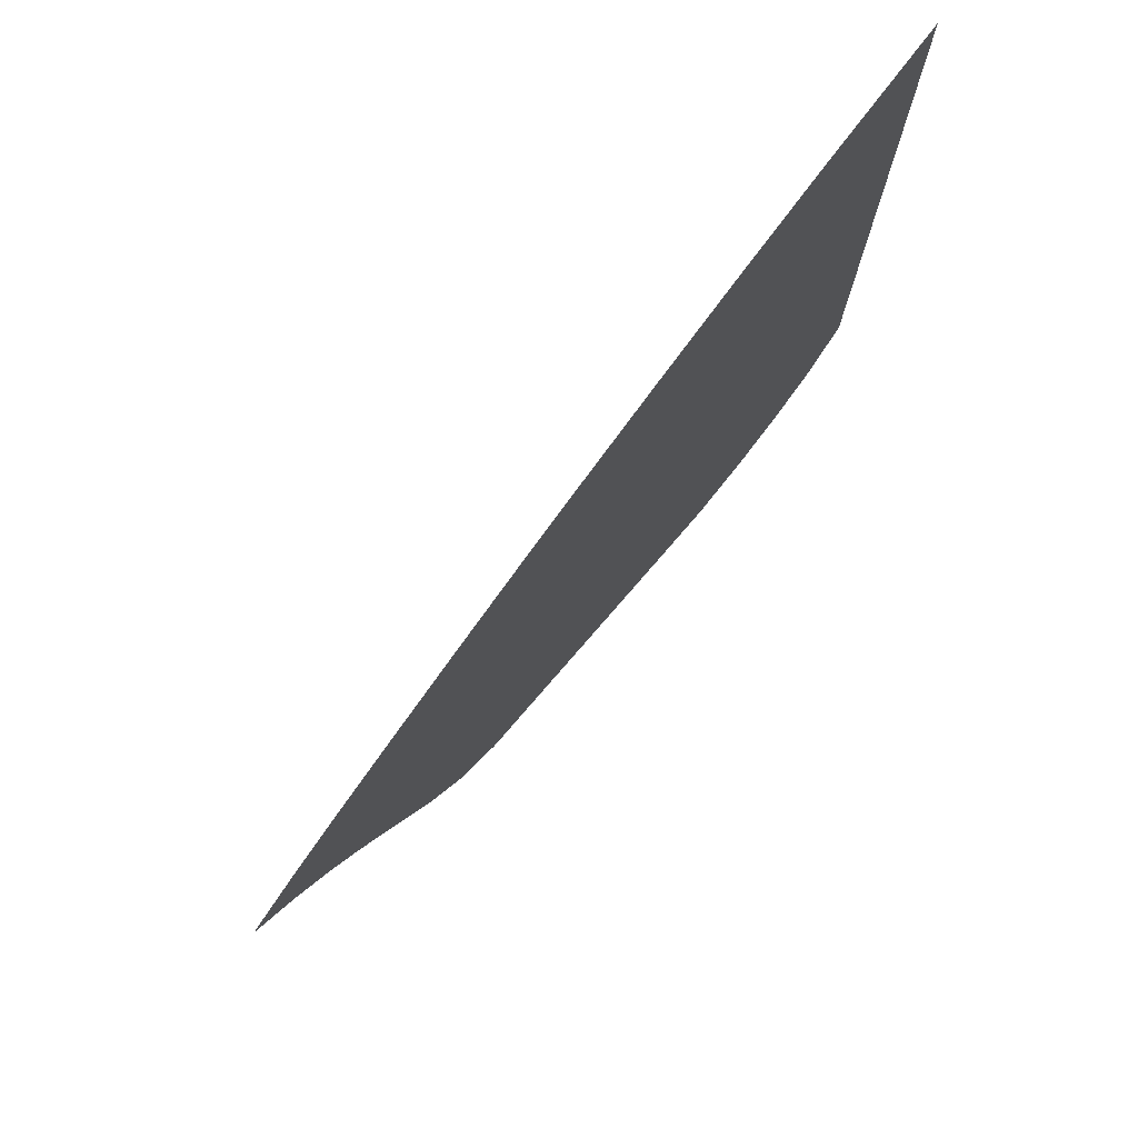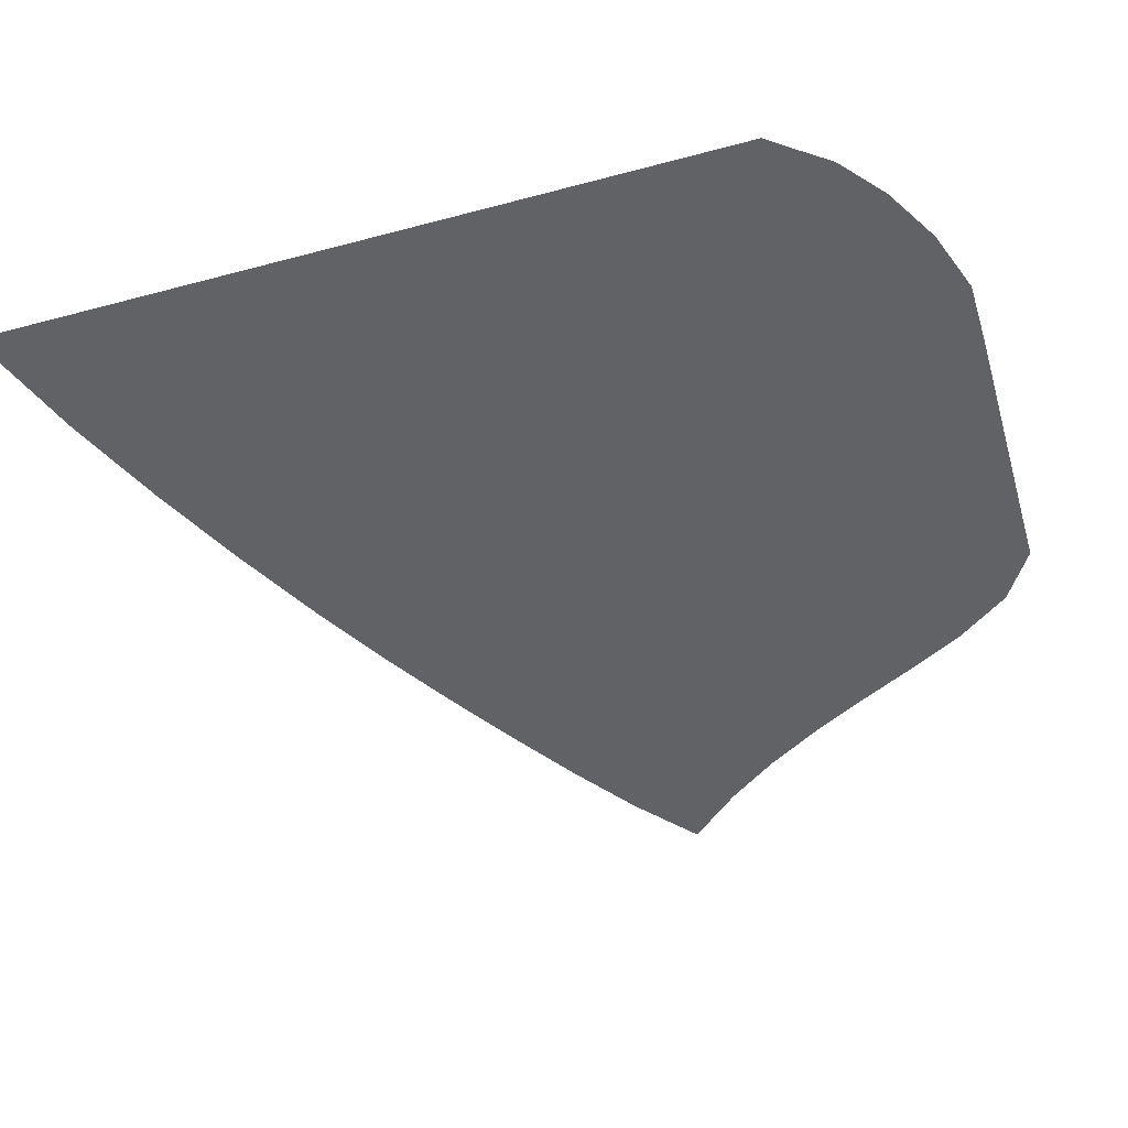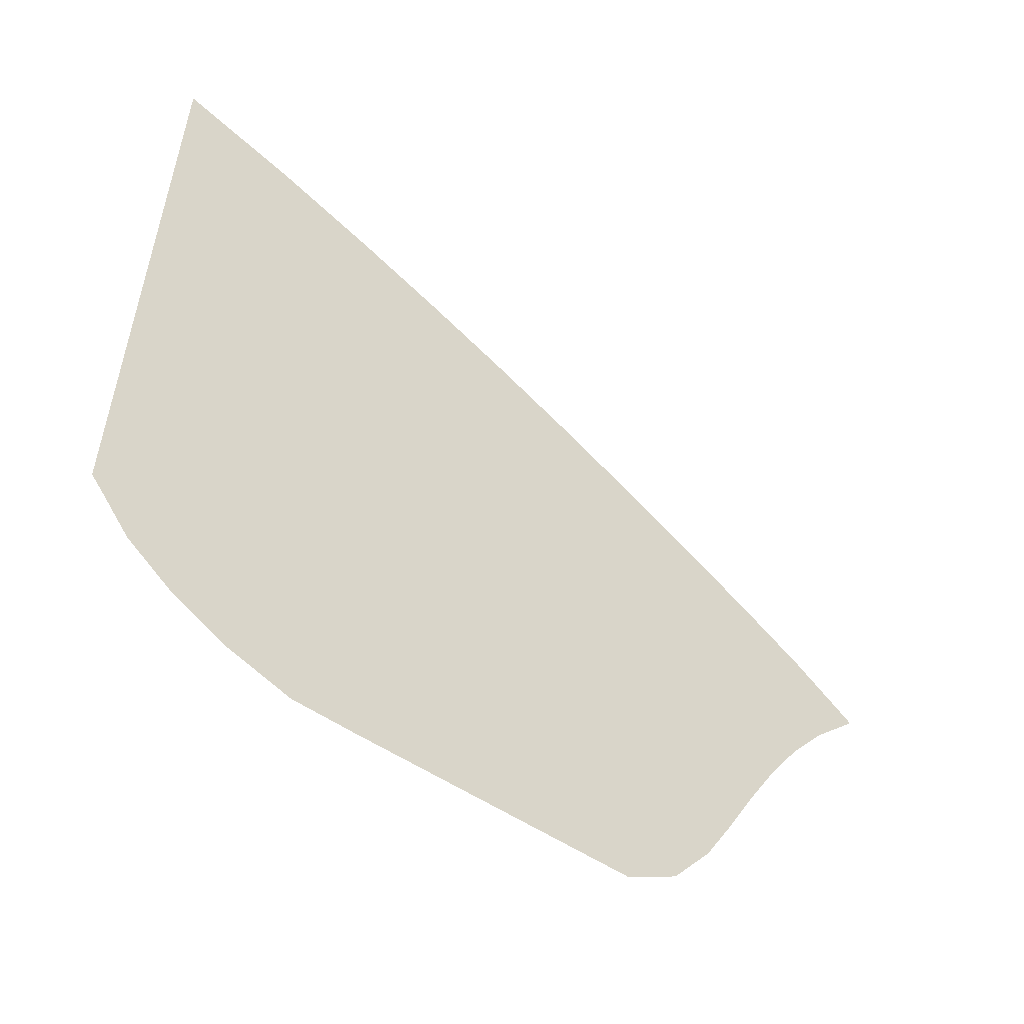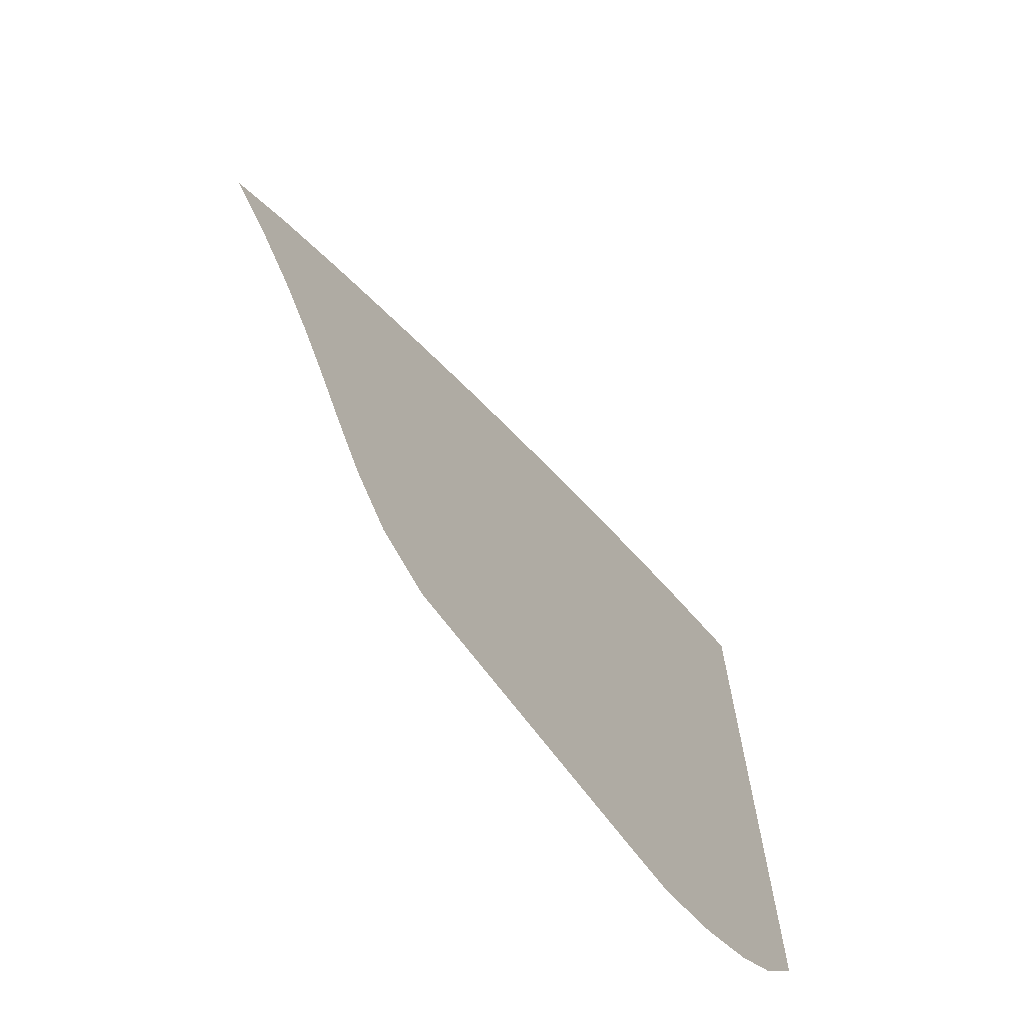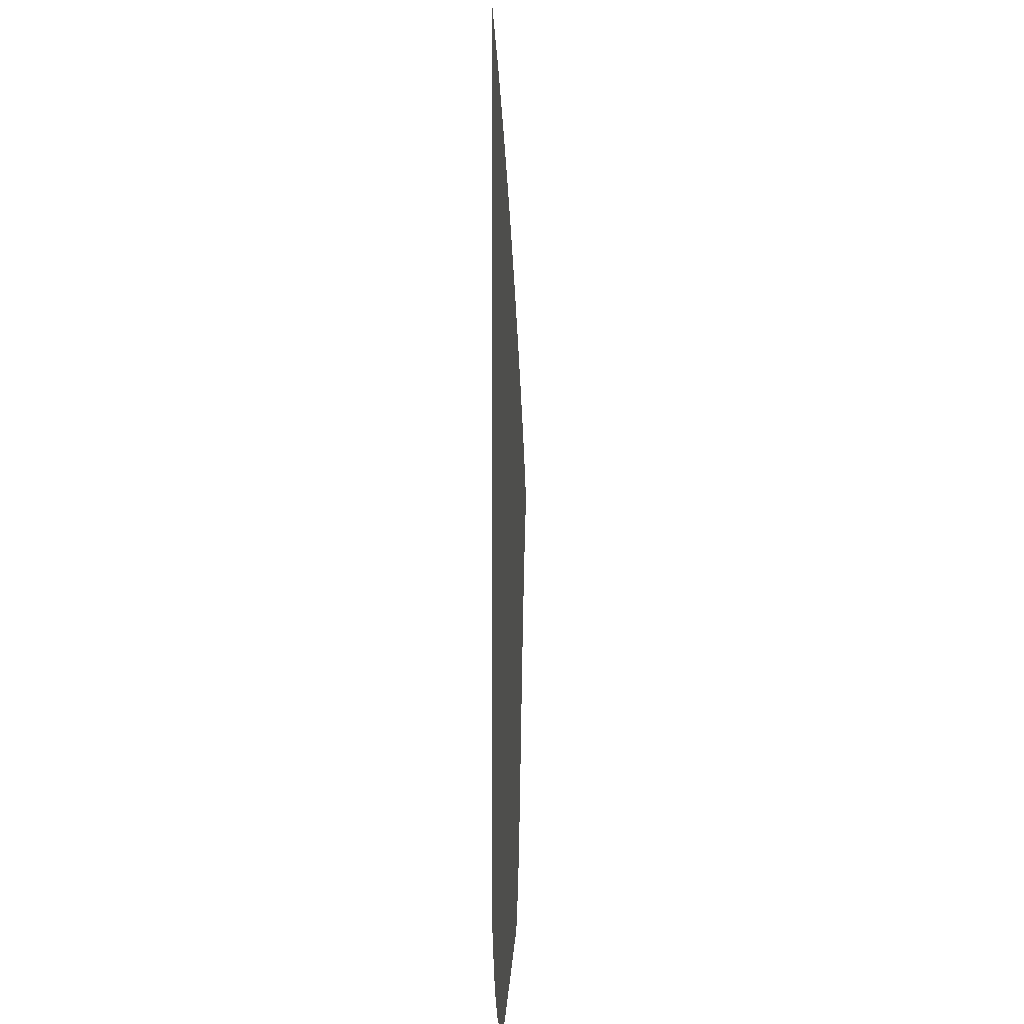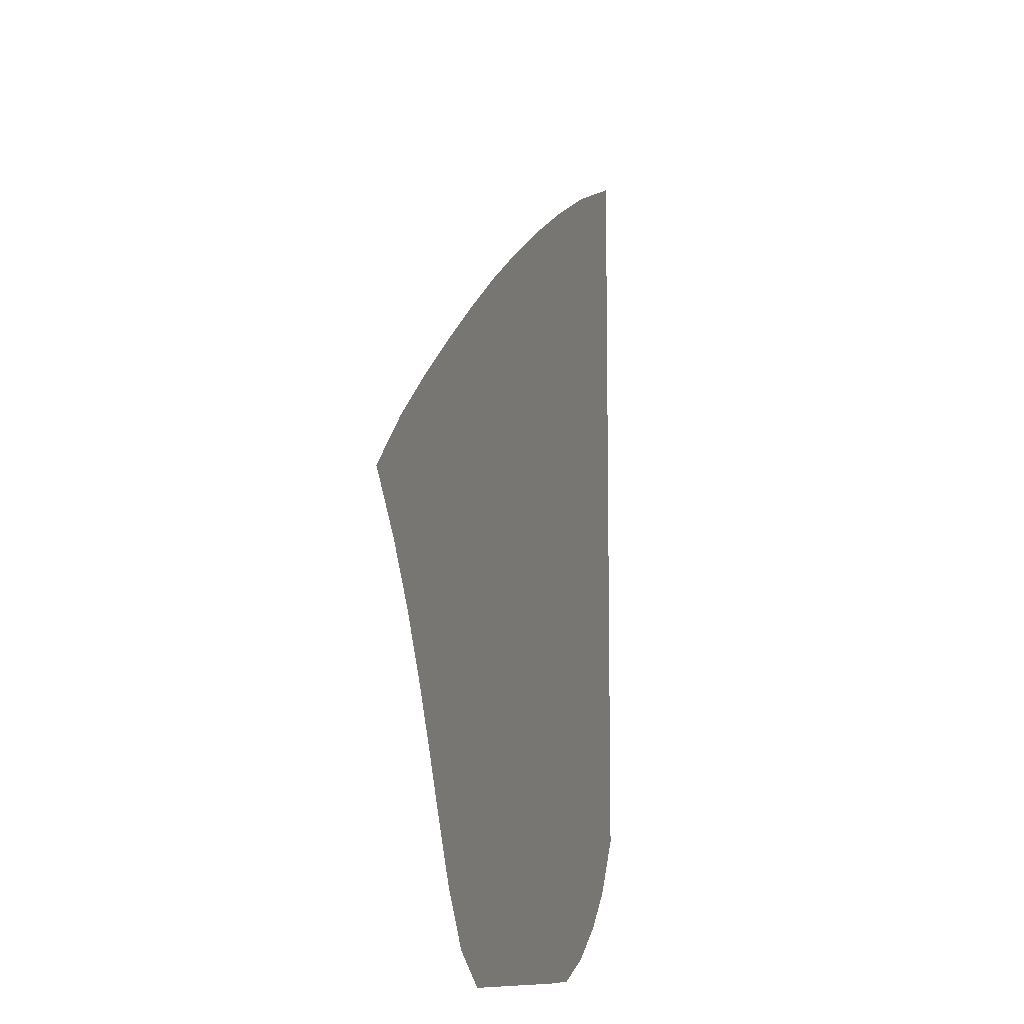
<metadata>
{"format":"obj","ext":"obj","renderer":"f3d","projection":"perspective","resolution":1024,"background":"white","views":[{"elev":77.8,"azim":130.9,"up":"+Y"},{"elev":-50.5,"azim":-73.7,"up":"+Z"},{"elev":-56.7,"azim":-34.4,"up":"+Y"},{"elev":-70.3,"azim":127.0,"up":"+Y"},{"elev":6.7,"azim":-87.8,"up":"+Y"},{"elev":-10.1,"azim":105.3,"up":"+Y"}]}
</metadata>
<code>
v  0.001163  5.999  0
v  0.7913  5.692  0
v  1.471  5.378  0
v  2.088  5.065  0
v  2.662  4.751  0
v  3.201  4.434  0
v  3.71  4.113  0
v  4.192  3.792  0
v  4.657  3.47  0
v  5.101  3.137  0
v  5.508  2.782  0
v  0.001012  5.499  0
v  0.6705  5.222  0
v  1.296  4.924  0
v  1.881  4.622  0
v  2.432  4.318  0
v  2.953  4.011  0
v  3.447  3.7  0
v  3.917  3.388  0
v  4.369  3.076  0
v  4.799  2.761  0
v  5.201  2.437  0
v  0.000611  4.999  0
v  0.5959  4.735  0
v  1.167  4.455  0
v  1.714  4.167  0
v  2.235  3.876  0
v  2.733  3.581  0
v  3.21  3.282  0
v  3.668  2.982  0
v  4.109  2.681  0
v  4.534  2.38  0
v  4.945  2.082  0
v  0.000314  4.499  0
v  0.5404  4.243  0
v  1.065  3.977  0
v  1.572  3.704  0
v  2.062  3.427  0
v  2.536  3.147  0
v  2.995  2.862  0
v  3.443  2.574  0
v  3.879  2.285  0
v  4.305  1.997  0
v  4.726  1.717  0
v  6.8e-05  3.999  0
v  0.4942  3.75  0
v  0.9764  3.495  0
v  1.446  3.235  0
v  1.905  2.973  0
v  2.355  2.71  0
v  2.799  2.443  0
v  3.239  2.171  0
v  3.673  1.894  0
v  4.101  1.614  0
v  4.527  1.345  0
v  -0.00015  3.499  0
v  0.4531  3.257  0
v  0.896  3.01  0
v  1.33  2.762  0
v  1.758  2.516  0
v  2.184  2.274  0
v  2.614  2.03  0
v  3.048  1.779  0
v  3.482  1.515  0
v  3.912  1.238  0
v  4.336  0.9672  0
v  -0.000355  2.999  0
v  0.4143  2.764  0
v  0.8183  2.522  0
v  1.215  2.284  0
v  1.612  2.055  0
v  2.015  1.839  0
v  2.431  1.627  0
v  2.86  1.407  0
v  3.295  1.16  0
v  3.724  0.8791  0
v  4.132  0.5831  0
v  -0.000565  2.499  0
v  0.3747  2.272  0
v  0.7373  2.031  0
v  1.096  1.8  0
v  1.462  1.589  0
v  1.842  1.402  0
v  2.242  1.233  0
v  2.661  1.059  0
v  3.092  0.8475  0
v  3.51  0.5677  0
v  3.872  0.2195  0
v  -0.000807  2  0
v  0.3282  1.784  0
v  0.6422  1.54  0
v  0.963  1.311  0
v  1.301  1.113  0
v  1.661  0.957  0
v  2.043  0.839  0
v  2.442  0.728  0
v  2.851  0.5863  0
v  3.245  0.3565  0
v  3.533  0  0
v  -0.001176  1.5  0
v  0.2563  1.308  0
v  0.5075  1.056  0
v  0.7974  0.8236  0
v  1.127  0.6289  0
v  1.483  0.494  0
v  1.856  0.4284  0
v  2.226  0.3819  0
v  2.588  0.3288  0
v  2.936  0.2375  0
v  3.207  0  0
v  -0.001349  0.9999  0
v  0.08458  0.8848  0
v  0.2732  0.6211  0
v  0.5704  0.3689  0
v  0.9382  0.1537  0
v  1.349  0.00763  0
v  1.747  0  0
v  2.104  0  0
v  2.422  0  0
v  2.7  0  0
v  2.949  0  0
f 1 2 13
f 1 13 12
f 2 3 14
f 2 14 13
f 3 4 15
f 3 15 14
f 4 5 16
f 4 16 15
f 5 6 17
f 5 17 16
f 6 7 18
f 6 18 17
f 7 8 19
f 7 19 18
f 8 9 20
f 8 20 19
f 9 10 21
f 9 21 20
f 10 11 22
f 10 22 21
f 12 13 24
f 12 24 23
f 13 14 25
f 13 25 24
f 14 15 26
f 14 26 25
f 15 16 27
f 15 27 26
f 16 17 28
f 16 28 27
f 17 18 29
f 17 29 28
f 18 19 30
f 18 30 29
f 19 20 31
f 19 31 30
f 20 21 32
f 20 32 31
f 21 22 33
f 21 33 32
f 23 24 35
f 23 35 34
f 24 25 36
f 24 36 35
f 25 26 37
f 25 37 36
f 26 27 38
f 26 38 37
f 27 28 39
f 27 39 38
f 28 29 40
f 28 40 39
f 29 30 41
f 29 41 40
f 30 31 42
f 30 42 41
f 31 32 43
f 31 43 42
f 32 33 44
f 32 44 43
f 34 35 46
f 34 46 45
f 35 36 47
f 35 47 46
f 36 37 48
f 36 48 47
f 37 38 49
f 37 49 48
f 38 39 50
f 38 50 49
f 39 40 51
f 39 51 50
f 40 41 52
f 40 52 51
f 41 42 53
f 41 53 52
f 42 43 54
f 42 54 53
f 43 44 55
f 43 55 54
f 45 46 57
f 45 57 56
f 46 47 58
f 46 58 57
f 47 48 59
f 47 59 58
f 48 49 60
f 48 60 59
f 49 50 61
f 49 61 60
f 50 51 62
f 50 62 61
f 51 52 63
f 51 63 62
f 52 53 64
f 52 64 63
f 53 54 65
f 53 65 64
f 54 55 66
f 54 66 65
f 56 57 68
f 56 68 67
f 57 58 69
f 57 69 68
f 58 59 70
f 58 70 69
f 59 60 71
f 59 71 70
f 60 61 72
f 60 72 71
f 61 62 73
f 61 73 72
f 62 63 74
f 62 74 73
f 63 64 75
f 63 75 74
f 64 65 76
f 64 76 75
f 65 66 77
f 65 77 76
f 67 68 79
f 67 79 78
f 68 69 80
f 68 80 79
f 69 70 81
f 69 81 80
f 70 71 82
f 70 82 81
f 71 72 83
f 71 83 82
f 72 73 84
f 72 84 83
f 73 74 85
f 73 85 84
f 74 75 86
f 74 86 85
f 75 76 87
f 75 87 86
f 76 77 88
f 76 88 87
f 78 79 90
f 78 90 89
f 79 80 91
f 79 91 90
f 80 81 92
f 80 92 91
f 81 82 93
f 81 93 92
f 82 83 94
f 82 94 93
f 83 84 95
f 83 95 94
f 84 85 96
f 84 96 95
f 85 86 97
f 85 97 96
f 86 87 98
f 86 98 97
f 87 88 99
f 87 99 98
f 89 90 101
f 89 101 100
f 90 91 102
f 90 102 101
f 91 92 103
f 91 103 102
f 92 93 104
f 92 104 103
f 93 94 105
f 93 105 104
f 94 95 106
f 94 106 105
f 95 96 107
f 95 107 106
f 96 97 108
f 96 108 107
f 97 98 109
f 97 109 108
f 98 99 110
f 98 110 109
f 100 101 112
f 100 112 111
f 101 102 113
f 101 113 112
f 102 103 114
f 102 114 113
f 103 104 115
f 103 115 114
f 104 105 116
f 104 116 115
f 105 106 117
f 105 117 116
f 106 107 118
f 106 118 117
f 107 108 119
f 107 119 118
f 108 109 120
f 108 120 119
f 109 110 121
f 109 121 120

</code>
